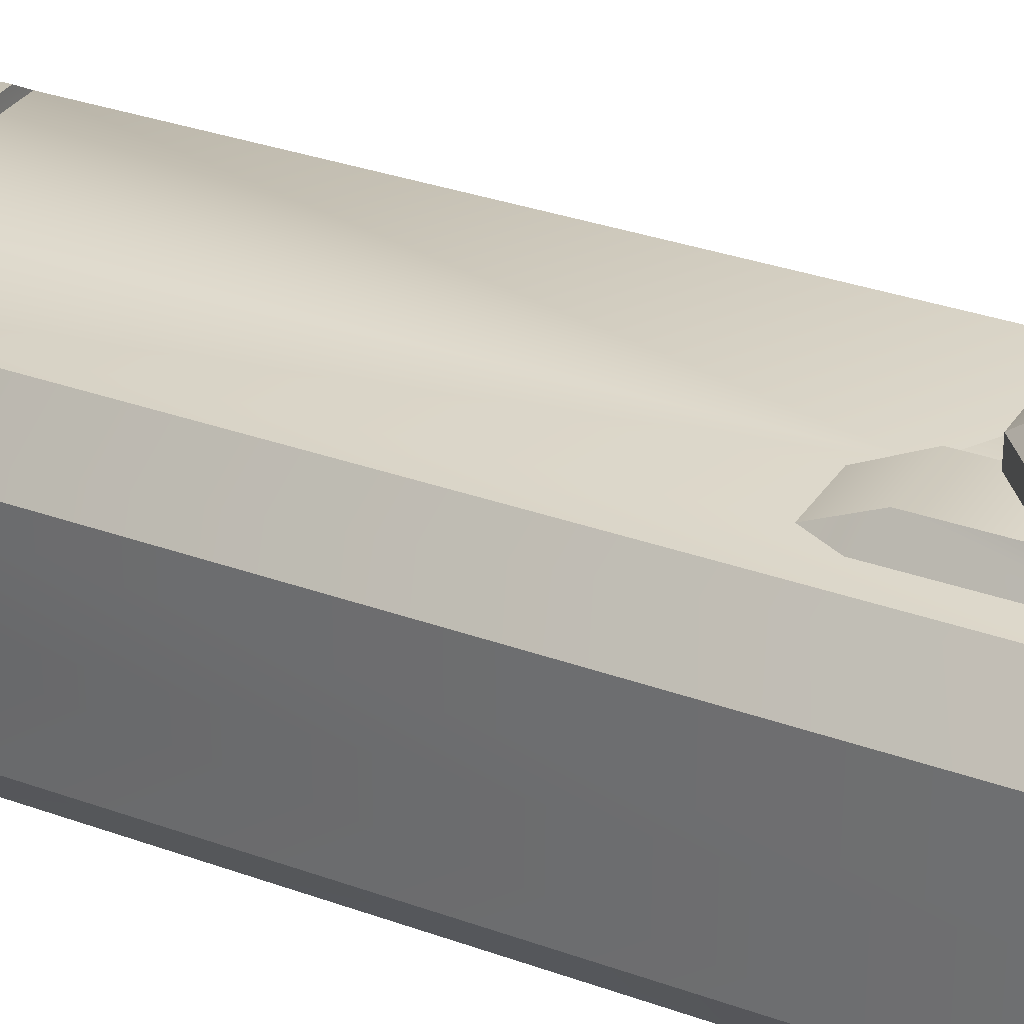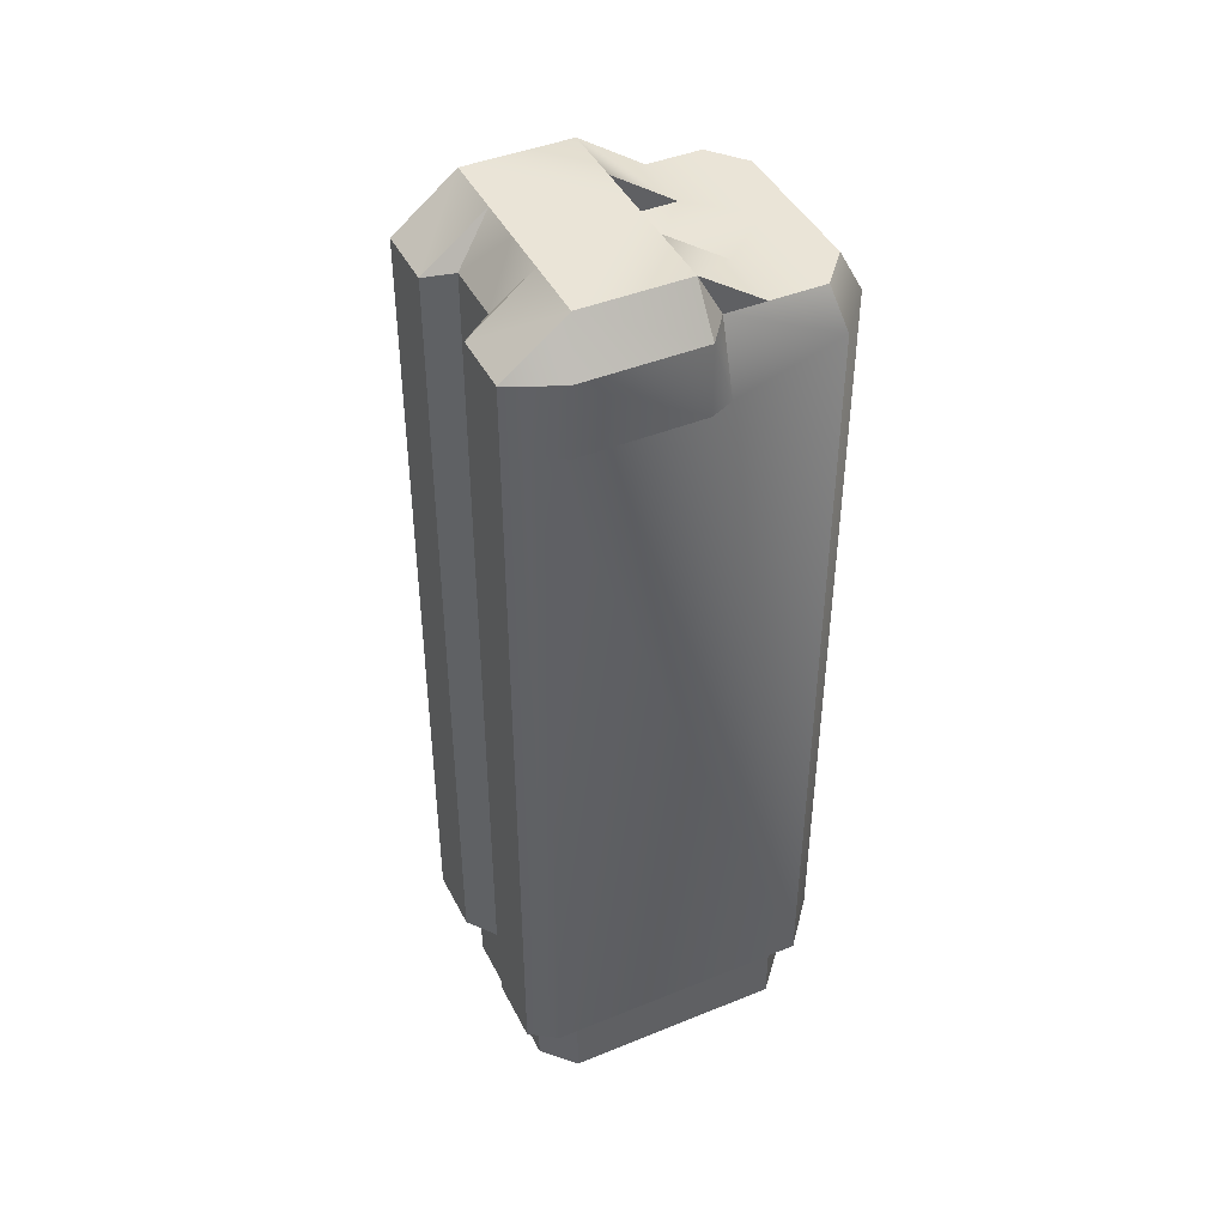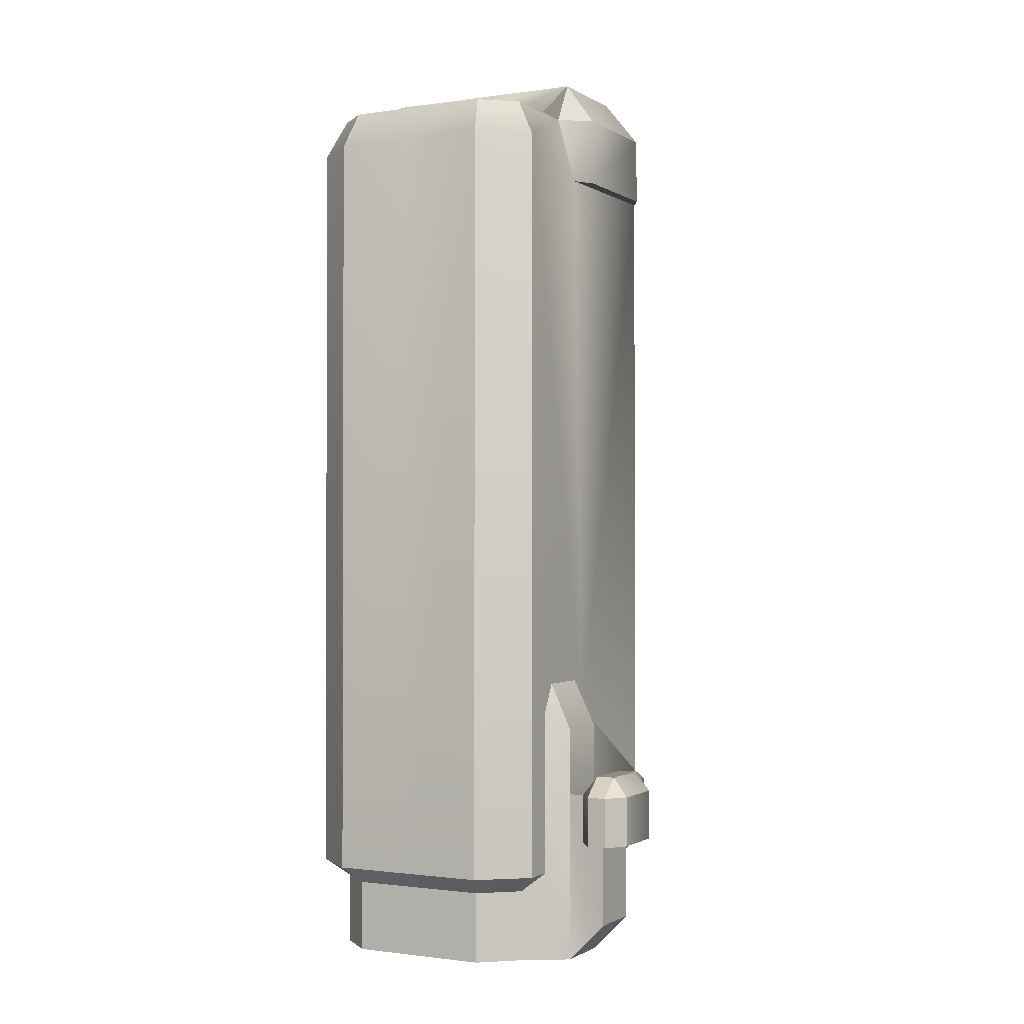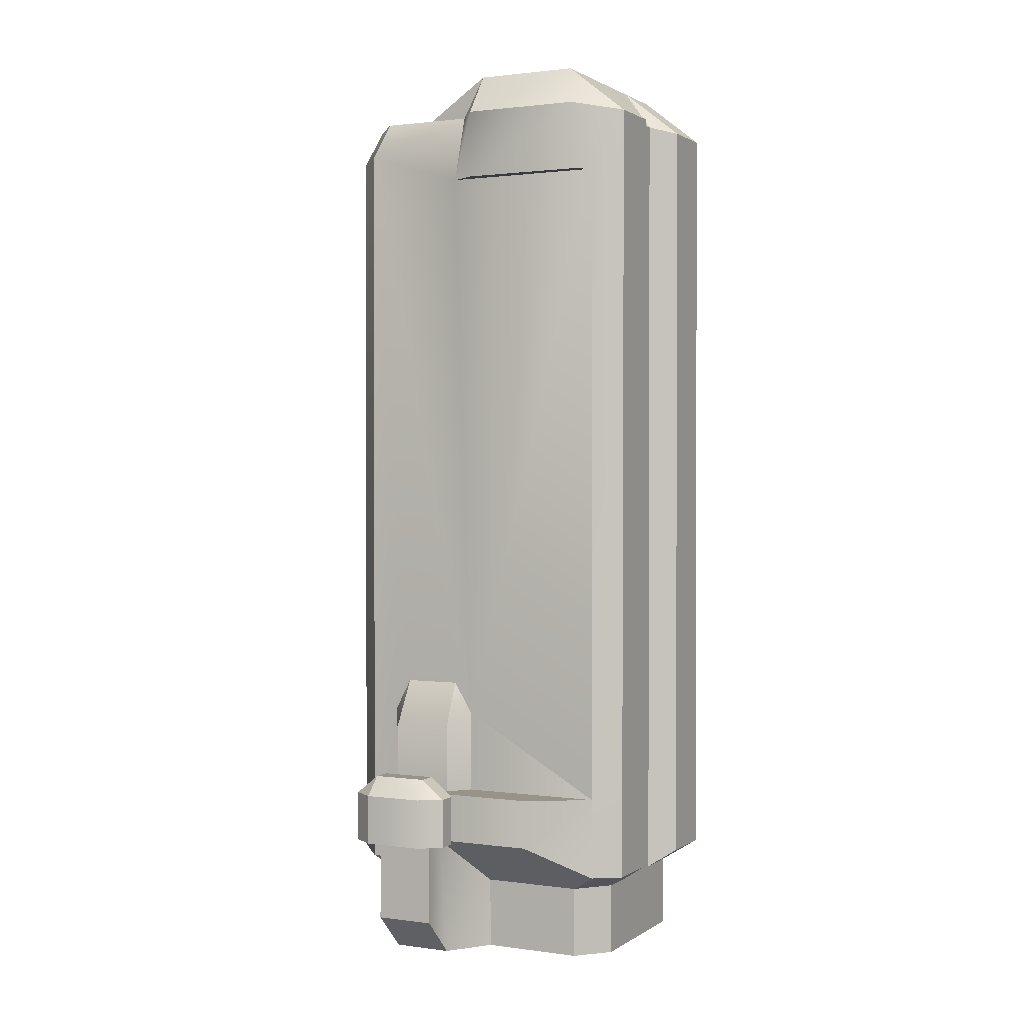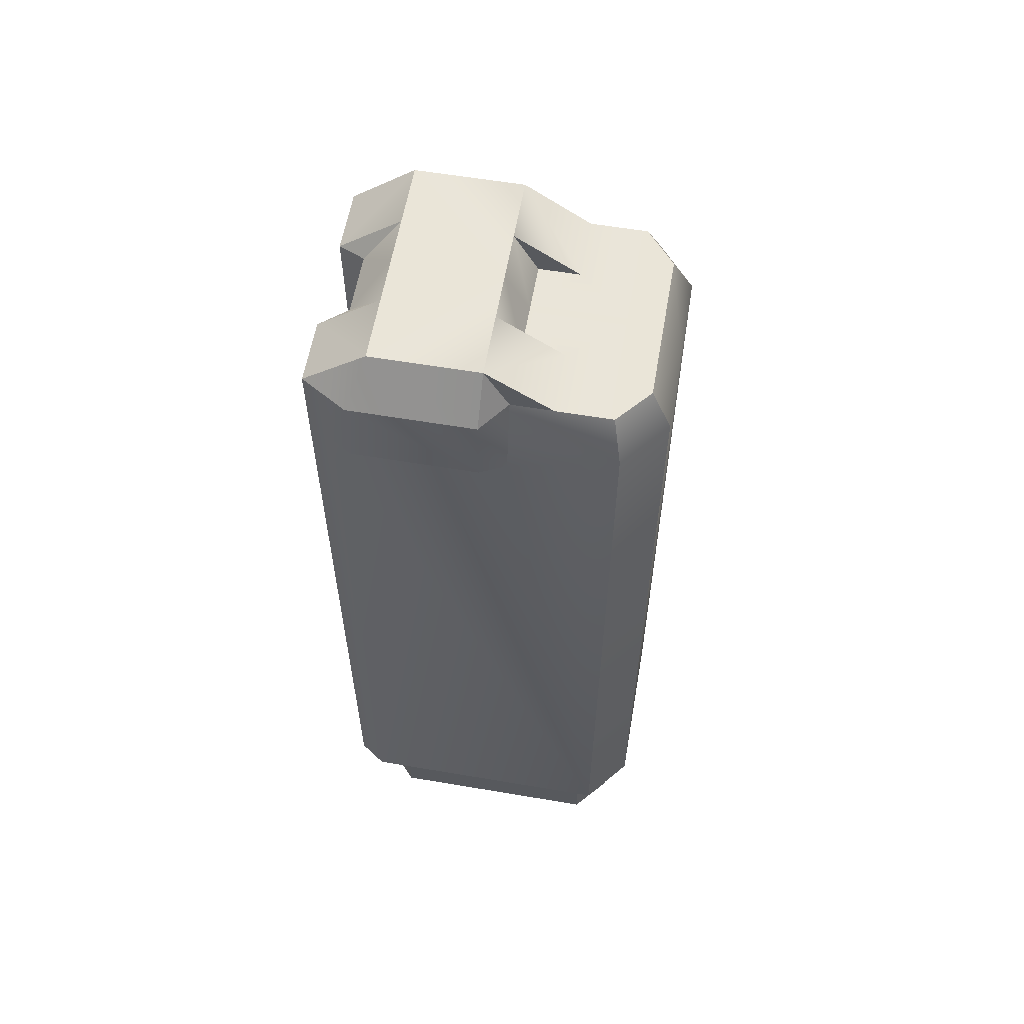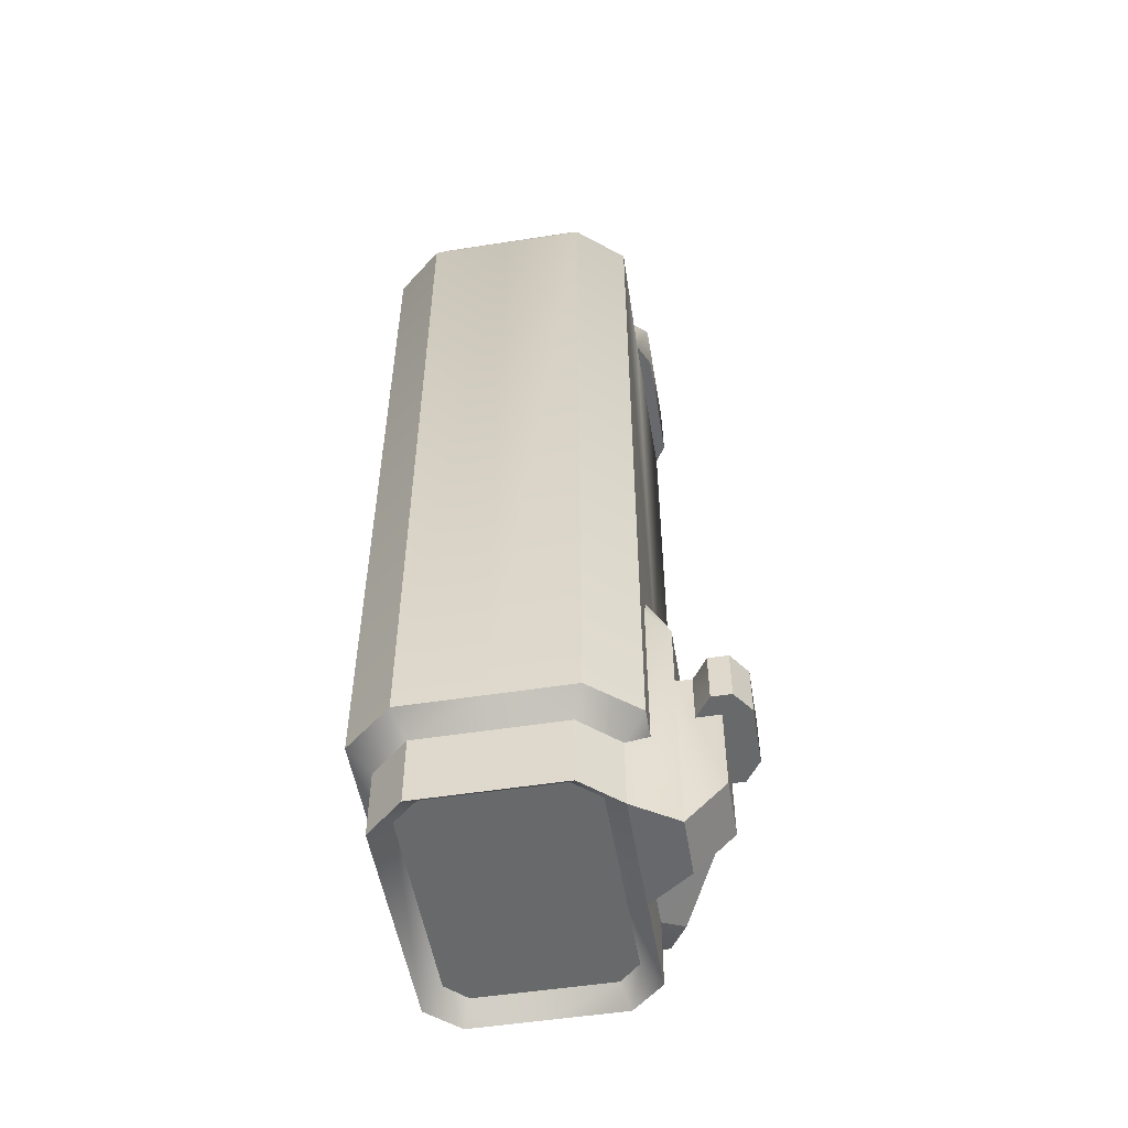
<metadata>
{"format":"obj","ext":"obj","renderer":"f3d","projection":"perspective","resolution":1024,"background":"white","views":[{"elev":31.3,"azim":117.4,"up":"+Y"},{"elev":43.6,"azim":-25.6,"up":"+Z"},{"elev":-1.1,"azim":117.6,"up":"+Z"},{"elev":1.3,"azim":-153.6,"up":"+Z"},{"elev":59.1,"azim":9.9,"up":"+Z"},{"elev":-52.6,"azim":99.5,"up":"+Z"}]}
</metadata>
<code>
g PrisonShipold
v -347.6 -227.8 -795.1
v -291.5 -265.4 -795.1
v -347.6 -223.6 880.5
v 257.5 -265.4 -795.1
v 338.7 -167.5 -795.1
v 338.7 -167.5 815.7
v 257.5 -265.4 815.7
v 257.5 265.2 815.7
v -347.6 223.6 880.5
v -291.5 265.2 -795.1
v -347.6 227.6 -795.1
v 338.7 167.4 -795.1
v 338.7 167.4 815.7
v -347.6 -95.86 -794.9
v -347.6 95.72 -794.9
v -347.6 95.72 880.5
v -347.6 -95.86 880.5
v -291.5 -62.63 -832
v -291.5 62.52 -832
v -291.5 62.52 894.4
v -291.5 -62.63 894.4
v 224.9 -221.3 -832.7
v 291.6 -145.2 -832.7
v 291.6 146.2 -832.7
v -231.3 223.6 -832.7
v -291.5 156.3 -832
v -291.5 -155.3 -832
v -231.3 -221.3 -832.7
v -291.5 -154.8 -982.3
v -230.7 -220.7 -982.3
v 225.4 -220.7 -982.3
v 292.2 -144.6 -982.3
v 292.2 146.7 -982.3
v 225.4 222.8 -982.3
v -230.7 223.6 -982.3
v -291.5 156.9 -982.3
v 46.29 265.3 -383.4
v 163.7 265.3 -383.3
v 7.152 265.2 -447.2
v 197.2 265.2 -447.2
v 258.5 265.2 -795
v 224.9 222.3 -832.7
v 197.2 265.2 -795.1
v -21.6 222.8 -982.3
v -21.6 223.6 -832.7
v 168.4 311.5 -479.2
v 43.89 311.5 -479.2
v 7.152 265.2 -622.9
v 43.89 311.5 -622.9
v -291.5 265.2 -622.9
v 168.4 311.5 -622.9
v 166.9 343.4 -622.9
v 43.89 343.4 -622.9
v 43.89 343.4 -726.7
v 166.9 343.4 -726.7
v 211.6 375.3 -621.3
v -2.431 375.3 -621.3
v -2.431 375.3 -726.7
v 211.6 375.3 -726.7
v 211.6 415.3 -621.3
v -2.431 415.3 -621.3
v -2.431 415.3 -726.7
v 211.6 415.3 -726.7
v 166.9 447.2 -621.3
v 43.89 447.2 -621.3
v 43.89 391.3 -726.7
v 43.89 447.2 -726.7
v 166.9 447.2 -726.7
v 166.9 391.3 -726.7
v 48.01 375.3 -581.4
v 48.01 415.3 -581.4
v 162.9 375.3 -581.4
v 162.9 415.3 -581.4
v 43.89 311.5 -982.7
v 168.4 311.5 -982.7
v 43.89 391.3 -902.9
v 169.1 391.3 -902.9
v -163.7 343.4 -726.7
v -163.7 343.4 -622.9
v 207.3 -180.8 -942.3
v 252.2 -129.6 -942.3
v 252.2 131.7 -942.3
v 207.3 182.9 -942.3
v -213.8 183.7 -942.3
v -255.4 140.7 -942.3
v -255.4 -138.5 -942.3
v -213.9 -180.8 -942.3
v 46.01 -265.4 749.6
v 46.01 265.2 749.6
v -291.5 265.2 750.7
v -291.5 -265.4 750.7
v -4.028 289.5 750.7
v -251.6 289.5 750.7
v -4.028 223.6 982.3
v 43.89 223.6 894.4
v 126.9 223.6 894.4
v 238.7 223.6 894.4
v 298.8 153 894.4
v 298.8 -153.1 894.4
v -219.7 94.47 982.3
v -219.7 -94.57 982.3
v -219.7 -223.6 982.3
v -219.7 223.6 982.3
v 43.89 95.83 894.4
v -4.028 95.83 982.3
v 43.89 -95.83 894.4
v -4.028 -95.83 982.3
v -4.028 -223.6 982.3
v 126.4 -95.83 894.4
v 238.2 -151.7 894.4
v 238.2 151.7 894.4
v 126.4 95.84 894.4
v -251.6 287.5 894.4
v -4.028 287.5 894.4
v -251.6 -287.5 894.4
v -4.028 -287.5 894.4
v 126.9 -223.6 894.4
v 238.7 -223.6 894.4
v 43.89 -223.6 894.4
v -4.028 -289.5 750.7
v -251.6 -289.5 750.7
v 238.2 0 894.4
v 43.89 0 894.4
v -219.7 0 982.3
v -291.5 -1.135e-14 894.4
v 298.8 0 894.4
v -4.028 0 982.3
v 338.7 0 815.7
v 338.7 0 -795.1
v 292.2 0 -982.3
v 252.2 0 -942.3
v -291.5 -2.27e-14 -982.3
v -255.4 0 -942.3
v -291.5 0 -832
v 291.6 0 -832.7
f 134 29 27
f 21 14 17
f 21 134 18
f 134 132 29
f 14 21 18
f 134 21 125
f 27 14 18
f 27 1 14
f 3 17 14
f 3 14 1
f 132 134 26
f 19 125 20
f 20 15 19
f 125 19 134
f 132 26 36
f 20 16 15
f 26 15 11
f 26 19 15
f 9 15 16
f 15 9 11
f 75 42 34
f 46 43 75
f 43 46 40
f 76 66 69
f 77 74 76
f 74 45 54
f 74 44 45
f 76 69 77
f 74 77 75
f 51 47 46
f 47 51 49
f 47 48 39
f 47 49 48
f 40 46 38
f 75 43 42
f 38 47 37
f 38 46 47
f 37 47 39
f 48 79 50
f 49 79 48
f 79 49 52
f 52 49 51
f 120 91 88
f 120 121 91
f 92 113 114
f 113 90 9
f 92 90 93
f 7 118 119
f 8 95 97
f 8 89 95
f 1 91 3
f 90 11 9
f 11 90 10
f 89 92 114
f 11 10 25
f 11 25 26
f 1 28 2
f 4 28 22
f 4 2 28
f 4 91 2
f 4 88 91
f 88 4 7
f 8 39 89
f 38 8 40
f 8 37 39
f 37 8 38
f 45 35 25
f 116 88 119
f 89 114 95
f 35 45 44
f 115 120 116
f 115 91 121
f 27 30 28
f 27 29 30
f 30 22 28
f 113 92 93
f 90 113 93
f 7 119 88
f 92 89 90
f 25 36 26
f 25 35 36
f 89 39 90
f 42 43 41
f 120 115 121
f 91 115 3
f 1 2 91
f 88 116 120
f 90 39 50
f 40 8 41
f 22 30 31
f 1 27 28
f 69 59 55
f 58 66 54
f 62 66 58
f 69 68 63
f 69 67 68
f 67 66 62
f 67 69 66
f 69 63 59
f 117 110 109
f 127 103 124
f 102 127 124
f 108 109 107
f 108 117 109
f 17 102 101
f 20 124 100
f 124 20 125
f 124 21 101
f 124 125 21
f 21 17 101
f 123 112 104
f 122 112 123
f 122 111 112
f 122 109 110
f 123 109 122
f 109 123 106
f 111 126 98
f 126 111 122
f 126 110 99
f 126 122 110
f 106 127 107
f 127 106 123
f 105 123 104
f 123 105 127
f 94 112 96
f 94 105 112
f 16 103 9
f 16 100 103
f 111 98 97
f 110 117 118
f 127 102 108
f 17 3 102
f 110 118 99
f 96 111 97
f 111 96 112
f 20 100 16
f 103 127 94
f 128 99 6
f 5 128 6
f 32 135 23
f 6 4 5
f 129 23 135
f 31 23 22
f 23 31 32
f 118 6 99
f 135 32 130
f 4 6 7
f 128 126 99
f 23 129 5
f 6 118 7
f 22 5 4
f 5 22 23
f 128 5 129
f 98 128 13
f 13 129 12
f 24 130 33
f 97 13 8
f 13 97 98
f 13 12 41
f 129 24 12
f 33 42 24
f 42 33 34
f 128 98 126
f 129 13 128
f 13 41 8
f 129 135 24
f 130 24 135
f 12 42 41
f 12 24 42
f 130 82 33
f 85 132 36
f 85 131 133
f 131 84 83
f 131 85 84
f 33 82 83
f 83 35 34
f 35 83 84
f 84 36 35
f 36 84 85
f 132 85 133
f 33 83 34
f 130 131 82
f 131 83 82
f 81 130 32
f 132 86 29
f 132 133 86
f 131 86 133
f 131 87 86
f 87 131 80
f 30 87 80
f 80 32 31
f 32 80 81
f 29 87 30
f 29 86 87
f 130 81 131
f 30 80 31
f 80 131 81
f 50 39 48
f 40 41 43
f 55 77 69
f 54 66 76
f 55 51 75
f 51 55 52
f 77 55 75
f 54 76 74
f 65 68 67
f 68 65 64
f 78 45 25
f 78 53 54
f 53 78 79
f 78 25 10
f 50 78 10
f 50 79 78
f 78 54 45
f 3 115 102
f 109 106 107
f 119 117 108
f 112 105 104
f 95 94 96
f 95 114 94
f 9 103 113
f 116 108 102
f 114 113 103
f 114 103 94
f 119 108 116
f 116 102 115
f 34 74 75
f 34 44 74
f 64 73 60
f 72 52 56
f 60 72 56
f 72 60 73
f 68 60 63
f 60 68 64
f 65 62 61
f 63 56 59
f 56 63 60
f 61 58 57
f 58 61 62
f 59 52 55
f 52 59 56
f 53 58 54
f 53 57 58
f 62 65 67
f 71 65 61
f 73 65 71
f 73 64 65
f 72 53 52
f 53 70 57
f 53 72 70
f 70 73 71
f 73 70 72
f 57 71 61
f 71 57 70

</code>
